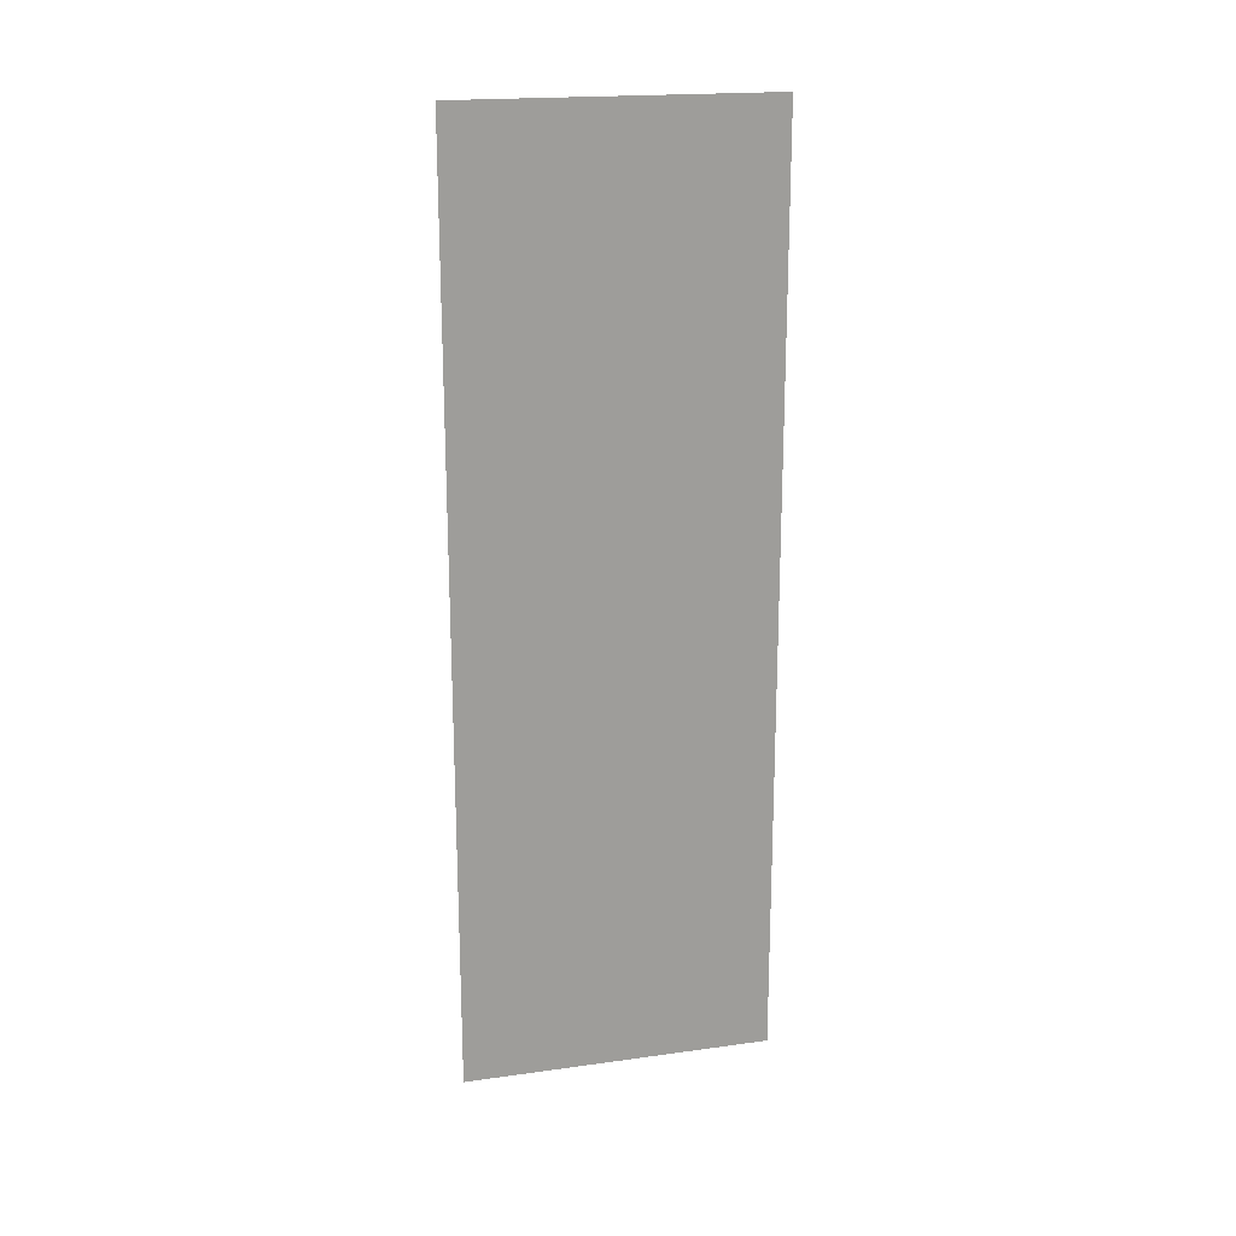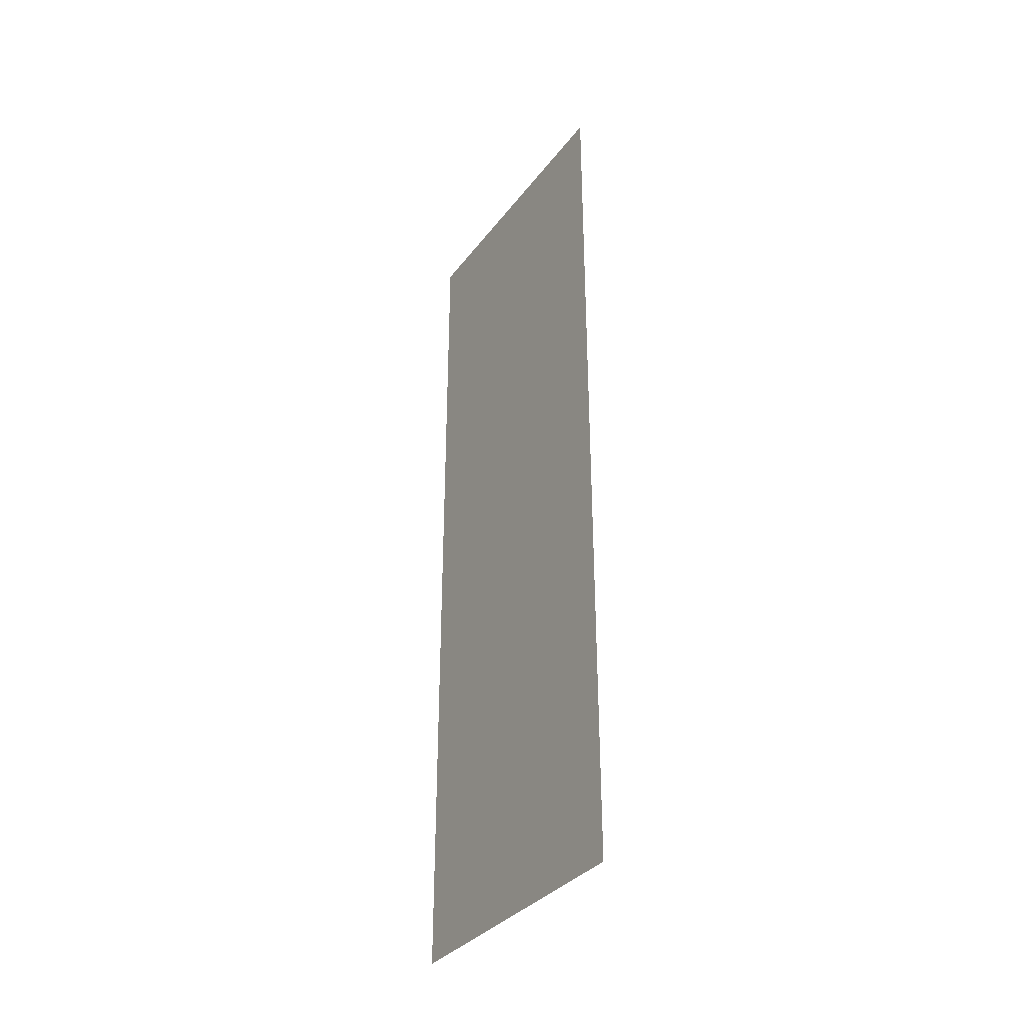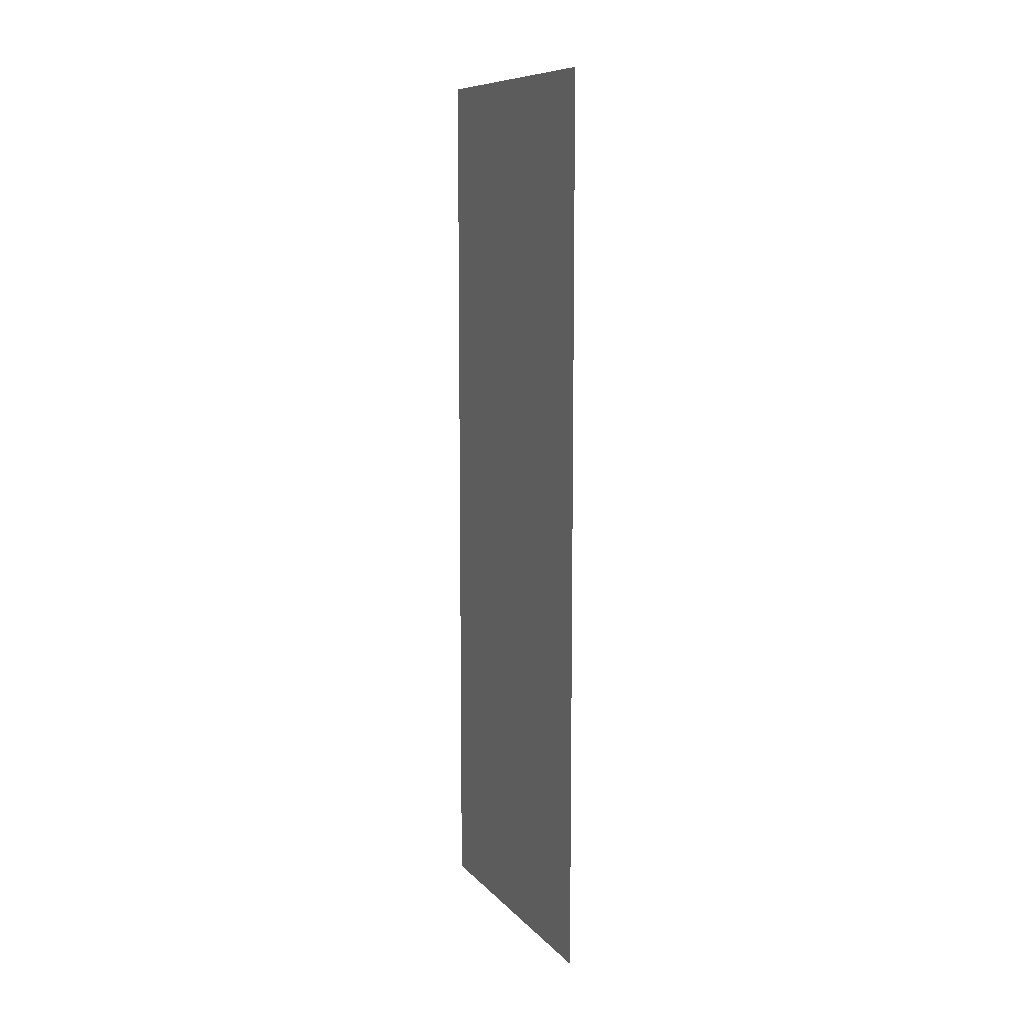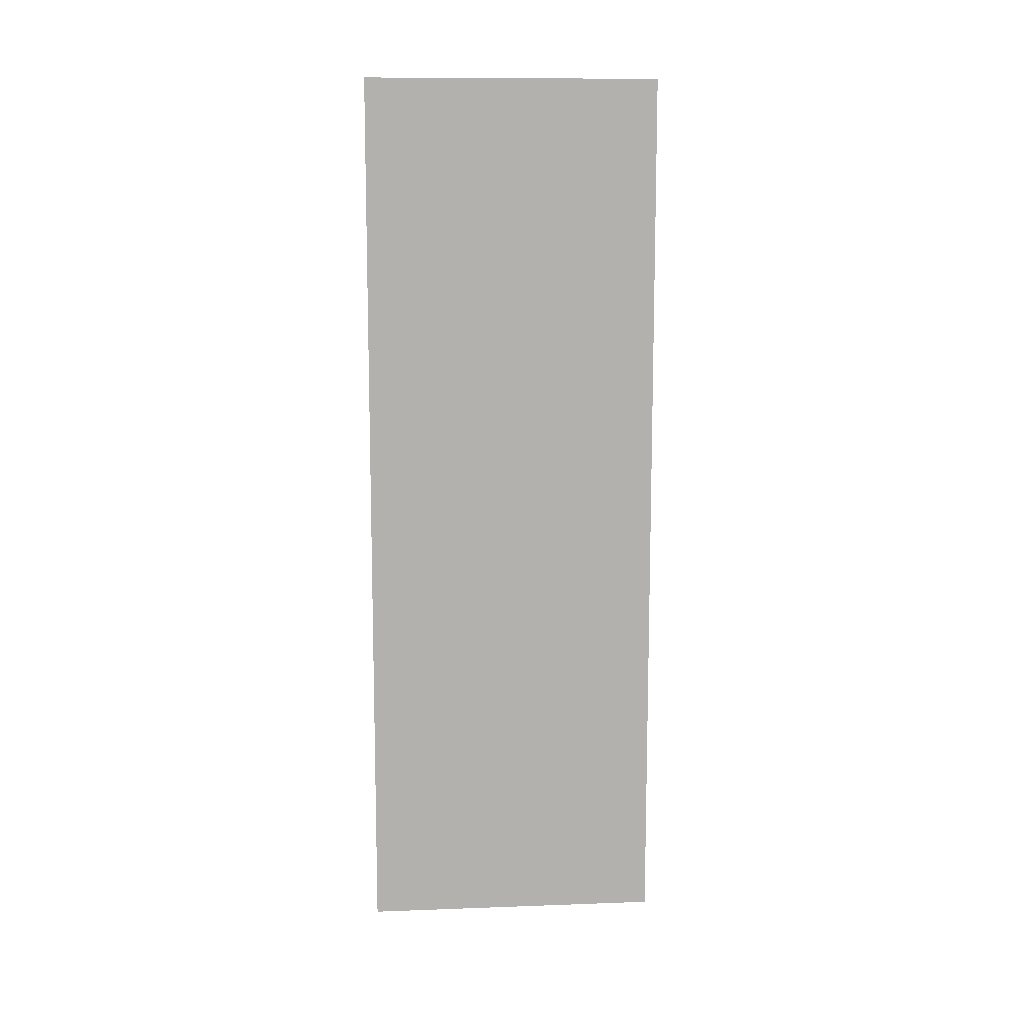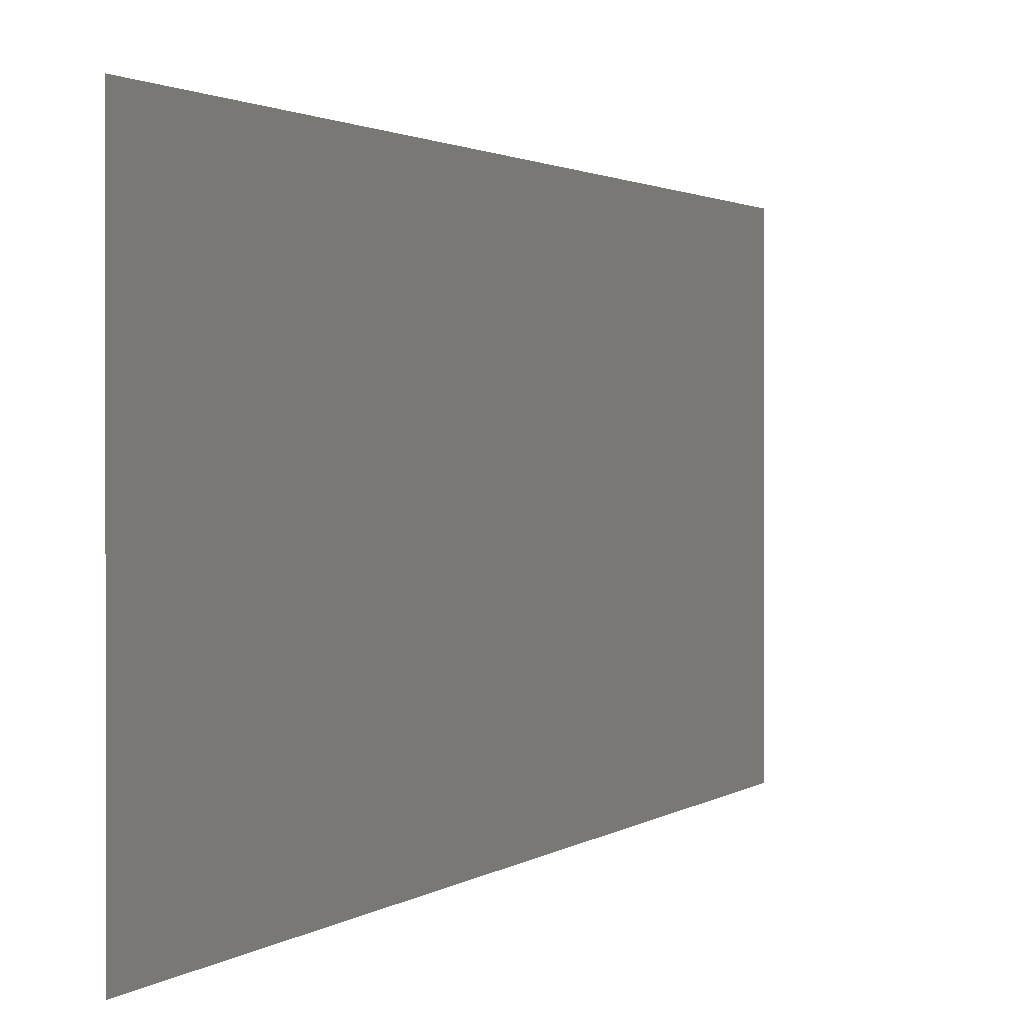
<metadata>
{"format":"obj","ext":"obj","renderer":"f3d","projection":"perspective","resolution":1024,"background":"white","views":[{"elev":19.5,"azim":-104.4,"up":"+Y"},{"elev":-34.2,"azim":-31.6,"up":"+Y"},{"elev":9.5,"azim":156.5,"up":"+Y"},{"elev":11.1,"azim":-95.1,"up":"+Y"},{"elev":1.1,"azim":17.0,"up":"+Z"}]}
</metadata>
<code>
v -0.2 -9.426e-07 1
v -0.2 3 -8.983e-06
v -0.2 3 1
v -0.2 -7.222e-07 -8.981e-06
g wall01_1m_1_10659_1162
f 1 3 2
f 2 4 1

</code>
